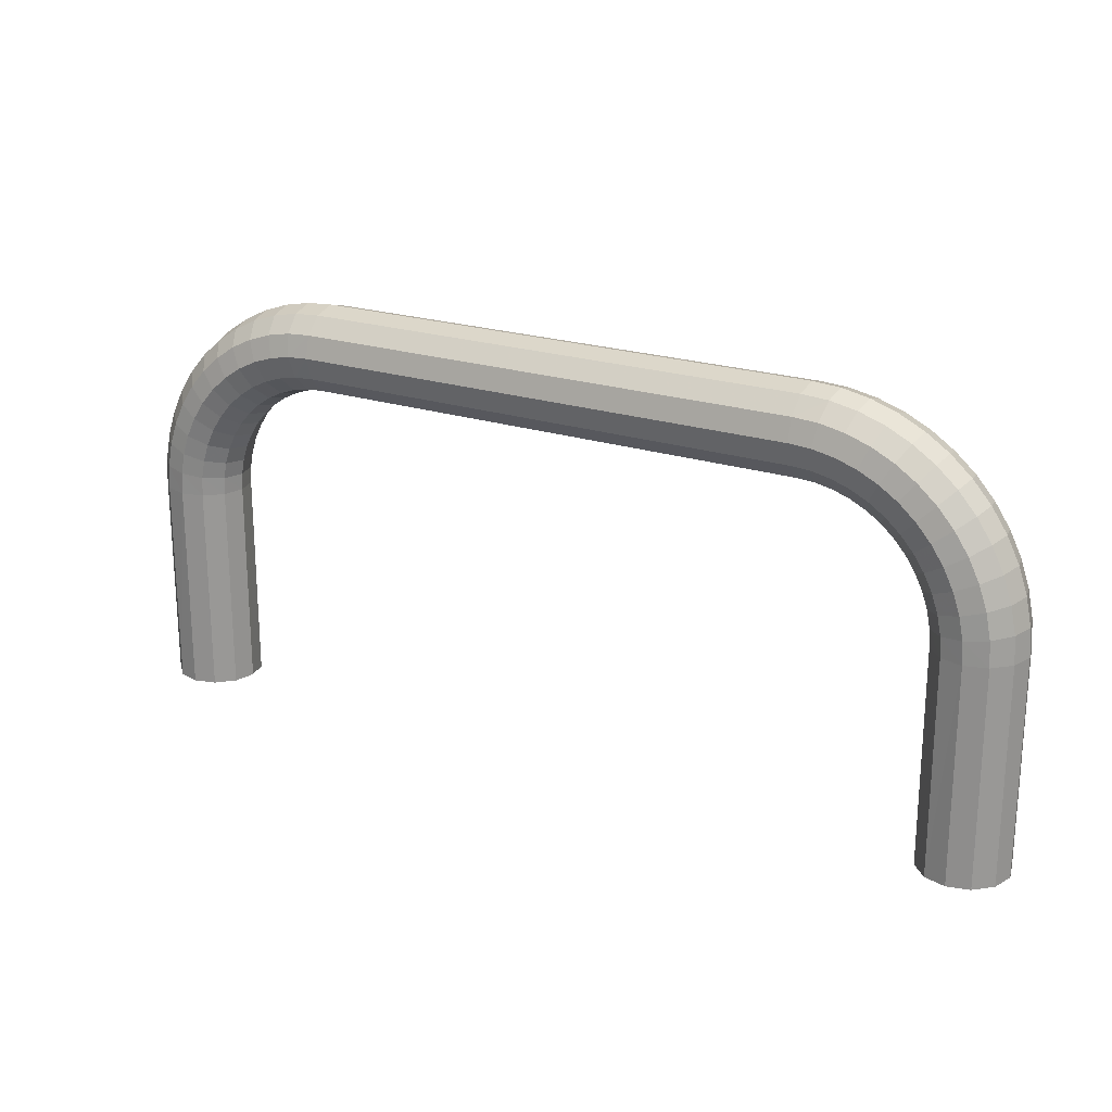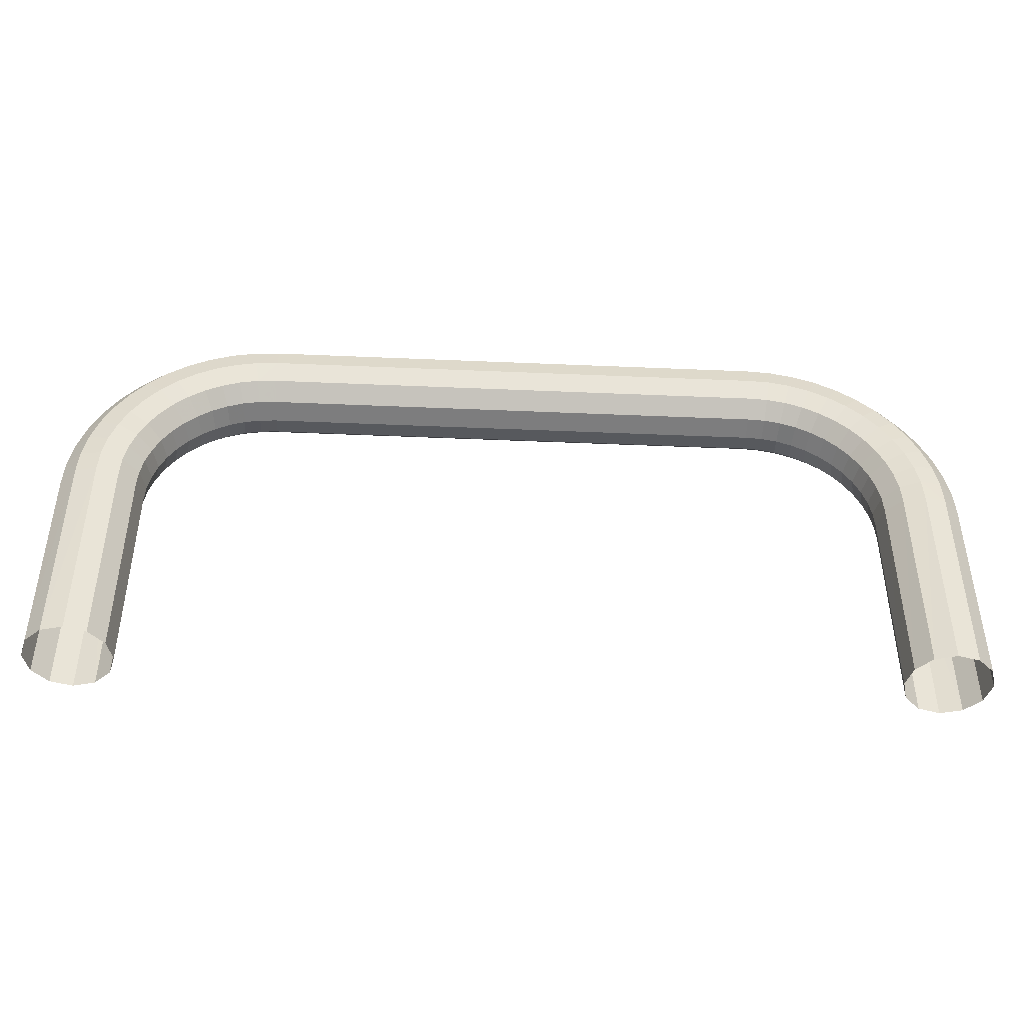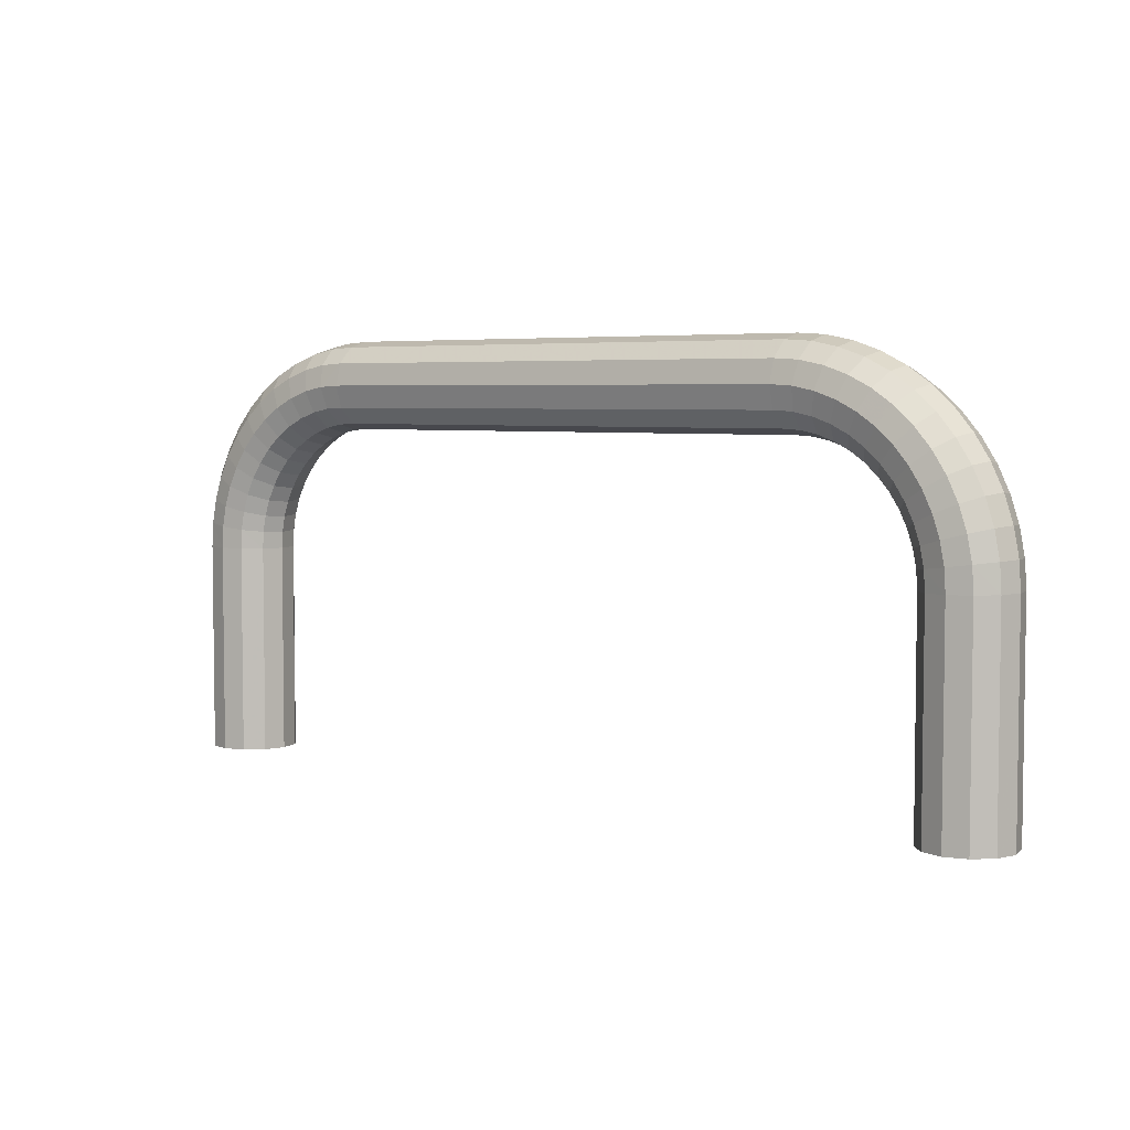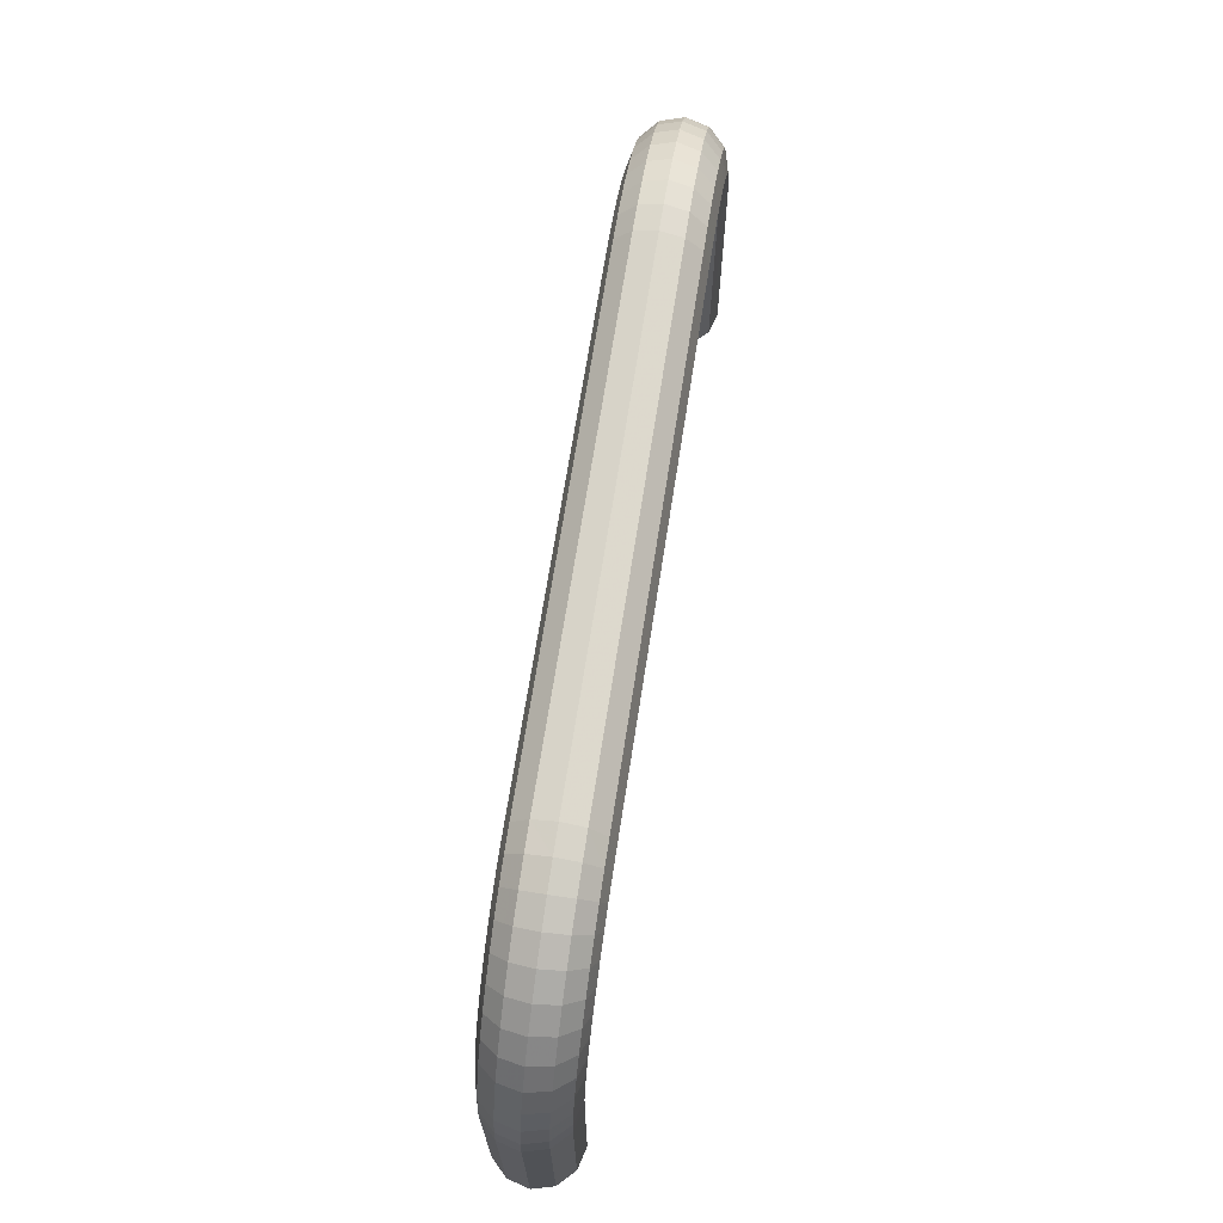
<metadata>
{"format":"obj","ext":"obj","renderer":"f3d","projection":"perspective","resolution":1024,"background":"white","views":[{"elev":21.3,"azim":-149.3,"up":"+Y"},{"elev":-44.1,"azim":-2.9,"up":"+Y"},{"elev":4.6,"azim":-141.5,"up":"+Y"},{"elev":68.2,"azim":98.8,"up":"+Y"}]}
</metadata>
<code>
o gateSmallWide_teamRed_Cube.360
v 2.173 5e-05 -0.1039
v 2.096 5e-05 -0.1795
v 1.993 5e-05 -0.2063
v 1.89 5e-05 -0.1778
v 1.815 5e-05 -0.1023
v 1.788 5e-05 0
v 1.815 5e-05 0.1023
v 1.89 5e-05 0.1778
v 1.993 5e-05 0.2063
v 2.096 5e-05 0.1795
v 2.173 5e-05 0.1039
v 2.201 5e-05 1e-06
v 2.201 1.003 1e-06
v 2.173 1.002 0.1037
v 2.097 1.001 0.1792
v 1.993 0.9993 0.2063
v 1.89 0.9977 0.1781
v 1.815 0.9964 0.1025
v 1.788 0.996 0
v 1.815 0.9964 -0.1025
v 1.89 0.9977 -0.1781
v 1.993 0.9993 -0.2063
v 2.097 1.001 -0.1792
v 2.173 1.002 -0.1037
v 2.192 1.13 1e-06
v 2.165 1.126 0.1035
v 2.089 1.116 0.179
v 1.987 1.103 0.2063
v 1.885 1.089 0.1783
v 1.81 1.08 0.1028
v 1.783 1.076 0
v 1.81 1.08 -0.1028
v 1.885 1.089 -0.1783
v 1.987 1.103 -0.2063
v 2.089 1.116 -0.179
v 2.165 1.126 -0.1035
v 2.167 1.258 1e-06
v 2.14 1.251 0.1035
v 2.066 1.231 0.179
v 1.967 1.205 0.2063
v 1.867 1.178 0.1783
v 1.795 1.159 0.1028
v 1.768 1.152 0
v 1.795 1.159 -0.1028
v 1.867 1.178 -0.1783
v 1.967 1.205 -0.2063
v 2.066 1.231 -0.179
v 2.14 1.251 -0.1035
v 2.125 1.382 1e-06
v 2.099 1.372 0.1035
v 2.029 1.343 0.179
v 1.933 1.303 0.2063
v 1.838 1.264 0.1783
v 1.769 1.235 0.1028
v 1.743 1.224 0
v 1.769 1.235 -0.1028
v 1.838 1.264 -0.1783
v 1.933 1.303 -0.2063
v 2.029 1.343 -0.179
v 2.099 1.372 -0.1035
v 2.067 1.5 1e-06
v 2.043 1.486 0.1035
v 1.977 1.448 0.179
v 1.887 1.396 0.2063
v 1.798 1.345 0.1783
v 1.733 1.307 0.1028
v 1.709 1.293 0
v 1.733 1.307 -0.1028
v 1.798 1.345 -0.1783
v 1.887 1.396 -0.2063
v 1.977 1.448 -0.179
v 2.043 1.486 -0.1035
v 1.994 1.608 1e-06
v 1.972 1.592 0.1035
v 1.912 1.545 0.179
v 1.83 1.482 0.2063
v 1.748 1.42 0.1783
v 1.688 1.374 0.1028
v 1.667 1.357 0
v 1.688 1.374 -0.1028
v 1.748 1.42 -0.1783
v 1.83 1.482 -0.2063
v 1.912 1.545 -0.179
v 1.972 1.592 -0.1035
v 1.908 1.707 0
v 1.888 1.687 0.1035
v 1.834 1.634 0.179
v 1.761 1.56 0.2063
v 1.688 1.488 0.1783
v 1.635 1.435 0.1028
v 1.616 1.415 0
v 1.635 1.435 -0.1028
v 1.688 1.488 -0.1783
v 1.761 1.56 -0.2063
v 1.834 1.634 -0.179
v 1.888 1.687 -0.1035
v 1.809 1.793 0
v 1.792 1.771 0.1035
v 1.746 1.711 0.179
v 1.683 1.629 0.2063
v 1.62 1.547 0.1783
v 1.575 1.488 0.1028
v 1.558 1.466 0
v 1.575 1.488 -0.1028
v 1.62 1.547 -0.1783
v 1.683 1.629 -0.2063
v 1.746 1.711 -0.179
v 1.792 1.771 -0.1035
v 1.7 1.866 0
v 1.686 1.842 0.1035
v 1.648 1.776 0.179
v 1.597 1.687 0.2063
v 1.545 1.597 0.1783
v 1.508 1.532 0.1028
v 1.494 1.509 0
v 1.508 1.532 -0.1028
v 1.545 1.597 -0.1783
v 1.597 1.687 -0.2063
v 1.648 1.776 -0.179
v 1.686 1.842 -0.1035
v 1.583 1.924 0
v 1.572 1.898 0.1035
v 1.543 1.828 0.179
v 1.504 1.732 0.2063
v 1.464 1.637 0.1783
v 1.436 1.568 0.1028
v 1.425 1.543 0
v 1.436 1.568 -0.1028
v 1.464 1.637 -0.1783
v 1.504 1.732 -0.2063
v 1.543 1.828 -0.179
v 1.572 1.898 -0.1035
v 1.459 1.966 0
v 1.452 1.939 0.1035
v 1.432 1.866 0.179
v 1.405 1.766 0.2063
v 1.379 1.666 0.1783
v 1.359 1.594 0.1028
v 1.352 1.567 0
v 1.359 1.594 -0.1028
v 1.379 1.666 -0.1783
v 1.405 1.766 -0.2063
v 1.432 1.866 -0.179
v 1.452 1.939 -0.1035
v 1.331 1.991 0
v 1.327 1.964 0.1035
v 1.317 1.889 0.179
v 1.304 1.786 0.2063
v 1.29 1.684 0.1783
v 1.28 1.61 0.1028
v 1.277 1.582 0
v 1.28 1.61 -0.1028
v 1.29 1.684 -0.1783
v 1.304 1.786 -0.2063
v 1.317 1.889 -0.179
v 1.327 1.964 -0.1035
v 1.203 2 0
v 1.203 1.972 0.1037
v 1.202 1.896 0.1792
v 1.2 1.792 0.2063
v 1.198 1.69 0.1781
v 1.197 1.615 0.1025
v 1.197 1.587 0
v 1.197 1.615 -0.1025
v 1.198 1.69 -0.1781
v 1.2 1.792 -0.2063
v 1.202 1.896 -0.1792
v 1.203 1.972 -0.1037
v -2.172 5e-05 0.1039
v -2.095 5e-05 0.1795
v -1.992 5e-05 0.2063
v -1.889 5e-05 0.1778
v -1.814 5e-05 0.1023
v -1.787 5e-05 -1e-06
v -1.814 5e-05 -0.1023
v -1.889 5e-05 -0.1778
v -1.992 5e-05 -0.2063
v -2.095 5e-05 -0.1795
v -2.172 5e-05 -0.1039
v -2.2 5e-05 -1e-06
v -2.2 1.003 -1e-06
v -2.172 1.002 -0.1037
v -2.096 1.001 -0.1792
v -1.992 0.9993 -0.2063
v -1.889 0.9977 -0.1781
v -1.815 0.9964 -0.1025
v -1.787 0.996 -1e-06
v -1.815 0.9964 0.1025
v -1.889 0.9977 0.1781
v -1.992 0.9993 0.2063
v -2.096 1.001 0.1792
v -2.172 1.002 0.1037
v -2.191 1.13 -1e-06
v -2.164 1.126 -0.1035
v -2.088 1.116 -0.179
v -1.986 1.103 -0.2063
v -1.884 1.089 -0.1783
v -1.809 1.08 -0.1028
v -1.782 1.076 -1e-06
v -1.809 1.08 0.1028
v -1.884 1.089 0.1783
v -1.986 1.103 0.2063
v -2.088 1.116 0.179
v -2.164 1.126 0.1035
v -2.166 1.258 -1e-06
v -2.139 1.251 -0.1035
v -2.066 1.231 -0.179
v -1.966 1.205 -0.2063
v -1.866 1.178 -0.1783
v -1.794 1.159 -0.1028
v -1.767 1.152 -1e-06
v -1.794 1.159 0.1028
v -1.866 1.178 0.1783
v -1.966 1.205 0.2063
v -2.066 1.231 0.179
v -2.139 1.251 0.1035
v -2.124 1.382 -1e-06
v -2.098 1.372 -0.1035
v -2.028 1.343 -0.179
v -1.932 1.303 -0.2063
v -1.837 1.264 -0.1783
v -1.768 1.235 -0.1028
v -1.742 1.224 -1e-06
v -1.768 1.235 0.1028
v -1.837 1.264 0.1783
v -1.932 1.303 0.2063
v -2.028 1.343 0.179
v -2.098 1.372 0.1035
v -2.066 1.5 -1e-06
v -2.042 1.486 -0.1035
v -1.976 1.448 -0.179
v -1.886 1.396 -0.2063
v -1.797 1.345 -0.1783
v -1.732 1.307 -0.1028
v -1.708 1.293 -1e-06
v -1.732 1.307 0.1028
v -1.797 1.345 0.1783
v -1.886 1.396 0.2063
v -1.976 1.448 0.179
v -2.042 1.486 0.1035
v -1.993 1.608 -1e-06
v -1.971 1.592 -0.1035
v -1.911 1.545 -0.179
v -1.829 1.482 -0.2063
v -1.747 1.42 -0.1783
v -1.687 1.374 -0.1028
v -1.666 1.357 -1e-06
v -1.687 1.374 0.1028
v -1.747 1.42 0.1783
v -1.829 1.482 0.2063
v -1.911 1.545 0.179
v -1.971 1.592 0.1035
v -1.907 1.707 -1e-06
v -1.887 1.687 -0.1035
v -1.833 1.634 -0.179
v -1.76 1.56 -0.2063
v -1.687 1.488 -0.1783
v -1.634 1.435 -0.1028
v -1.615 1.415 -1e-06
v -1.634 1.435 0.1028
v -1.687 1.488 0.1783
v -1.76 1.56 0.2063
v -1.833 1.634 0.179
v -1.887 1.687 0.1035
v -1.808 1.793 -1e-06
v -1.791 1.771 -0.1035
v -1.745 1.711 -0.179
v -1.682 1.629 -0.2063
v -1.62 1.547 -0.1783
v -1.574 1.488 -0.1028
v -1.557 1.466 -1e-06
v -1.574 1.488 0.1028
v -1.62 1.547 0.1783
v -1.682 1.629 0.2063
v -1.745 1.711 0.179
v -1.791 1.771 0.1035
v -1.699 1.866 -1e-06
v -1.686 1.842 -0.1035
v -1.648 1.776 -0.179
v -1.596 1.687 -0.2063
v -1.544 1.597 -0.1783
v -1.507 1.532 -0.1028
v -1.493 1.509 -1e-06
v -1.507 1.532 0.1028
v -1.544 1.597 0.1783
v -1.596 1.687 0.2063
v -1.648 1.776 0.179
v -1.686 1.842 0.1035
v -1.582 1.924 -1e-06
v -1.571 1.898 -0.1035
v -1.542 1.828 -0.179
v -1.503 1.732 -0.2063
v -1.463 1.637 -0.1783
v -1.435 1.568 -0.1028
v -1.424 1.543 -1e-06
v -1.435 1.568 0.1028
v -1.463 1.637 0.1783
v -1.503 1.732 0.2063
v -1.542 1.828 0.179
v -1.571 1.898 0.1035
v -1.458 1.966 -1e-06
v -1.451 1.939 -0.1035
v -1.431 1.866 -0.179
v -1.404 1.766 -0.2063
v -1.378 1.666 -0.1783
v -1.358 1.594 -0.1028
v -1.351 1.567 -1e-06
v -1.358 1.594 0.1028
v -1.378 1.666 0.1783
v -1.404 1.766 0.2063
v -1.431 1.866 0.179
v -1.451 1.939 0.1035
v -1.33 1.991 -1e-06
v -1.326 1.964 -0.1035
v -1.316 1.889 -0.179
v -1.303 1.786 -0.2063
v -1.289 1.684 -0.1783
v -1.279 1.61 -0.1028
v -1.276 1.582 -1e-06
v -1.279 1.61 0.1028
v -1.289 1.684 0.1783
v -1.303 1.786 0.2063
v -1.316 1.889 0.179
v -1.326 1.964 0.1035
v -1.202 2 -1e-06
v -1.202 1.972 -0.1037
v -1.201 1.896 -0.1792
v -1.199 1.792 -0.2063
v -1.197 1.69 -0.1781
v -1.196 1.615 -0.1025
v -1.196 1.587 -1e-06
v -1.196 1.615 0.1025
v -1.197 1.69 0.1781
v -1.199 1.792 0.2063
v -1.201 1.896 0.1792
v -1.202 1.972 0.1037
f 20 21 4 5
f 16 17 8 9
f 23 24 1 2
f 19 20 5 6
f 15 16 9 10
f 22 23 2 3
f 14 15 10 11
f 21 22 3 4
f 17 18 7 8
f 13 14 11 12
f 24 13 12 1
f 18 19 6 7
f 13 25 26 14
f 14 26 27 15
f 15 27 28 16
f 16 28 29 17
f 17 29 30 18
f 18 30 31 19
f 19 31 32 20
f 20 32 33 21
f 21 33 34 22
f 22 34 35 23
f 23 35 36 24
f 24 36 25 13
f 25 37 38 26
f 26 38 39 27
f 27 39 40 28
f 28 40 41 29
f 29 41 42 30
f 30 42 43 31
f 31 43 44 32
f 32 44 45 33
f 33 45 46 34
f 34 46 47 35
f 35 47 48 36
f 36 48 37 25
f 37 49 50 38
f 38 50 51 39
f 39 51 52 40
f 40 52 53 41
f 41 53 54 42
f 42 54 55 43
f 43 55 56 44
f 44 56 57 45
f 45 57 58 46
f 46 58 59 47
f 47 59 60 48
f 48 60 49 37
f 49 61 62 50
f 50 62 63 51
f 51 63 64 52
f 52 64 65 53
f 53 65 66 54
f 54 66 67 55
f 55 67 68 56
f 56 68 69 57
f 57 69 70 58
f 58 70 71 59
f 59 71 72 60
f 60 72 61 49
f 61 73 74 62
f 62 74 75 63
f 63 75 76 64
f 64 76 77 65
f 65 77 78 66
f 66 78 79 67
f 67 79 80 68
f 68 80 81 69
f 69 81 82 70
f 70 82 83 71
f 71 83 84 72
f 72 84 73 61
f 73 85 86 74
f 74 86 87 75
f 75 87 88 76
f 76 88 89 77
f 77 89 90 78
f 78 90 91 79
f 79 91 92 80
f 80 92 93 81
f 81 93 94 82
f 82 94 95 83
f 83 95 96 84
f 84 96 85 73
f 85 97 98 86
f 86 98 99 87
f 87 99 100 88
f 88 100 101 89
f 89 101 102 90
f 90 102 103 91
f 91 103 104 92
f 92 104 105 93
f 93 105 106 94
f 94 106 107 95
f 95 107 108 96
f 96 108 97 85
f 97 109 110 98
f 98 110 111 99
f 99 111 112 100
f 100 112 113 101
f 101 113 114 102
f 102 114 115 103
f 103 115 116 104
f 104 116 117 105
f 105 117 118 106
f 106 118 119 107
f 107 119 120 108
f 108 120 109 97
f 109 121 122 110
f 110 122 123 111
f 111 123 124 112
f 112 124 125 113
f 113 125 126 114
f 114 126 127 115
f 115 127 128 116
f 116 128 129 117
f 117 129 130 118
f 118 130 131 119
f 119 131 132 120
f 120 132 121 109
f 121 133 134 122
f 122 134 135 123
f 123 135 136 124
f 124 136 137 125
f 125 137 138 126
f 126 138 139 127
f 127 139 140 128
f 128 140 141 129
f 129 141 142 130
f 130 142 143 131
f 131 143 144 132
f 132 144 133 121
f 133 145 146 134
f 134 146 147 135
f 135 147 148 136
f 136 148 149 137
f 137 149 150 138
f 138 150 151 139
f 139 151 152 140
f 140 152 153 141
f 141 153 154 142
f 142 154 155 143
f 143 155 156 144
f 144 156 145 133
f 145 157 158 146
f 146 158 159 147
f 147 159 160 148
f 148 160 161 149
f 149 161 162 150
f 150 162 163 151
f 151 163 164 152
f 152 164 165 153
f 153 165 166 154
f 154 166 167 155
f 155 167 168 156
f 156 168 157 145
f 188 189 172 173
f 184 185 176 177
f 191 192 169 170
f 187 188 173 174
f 183 184 177 178
f 190 191 170 171
f 182 183 178 179
f 189 190 171 172
f 185 186 175 176
f 181 182 179 180
f 192 181 180 169
f 186 187 174 175
f 181 193 194 182
f 182 194 195 183
f 183 195 196 184
f 184 196 197 185
f 185 197 198 186
f 186 198 199 187
f 187 199 200 188
f 188 200 201 189
f 189 201 202 190
f 190 202 203 191
f 191 203 204 192
f 192 204 193 181
f 193 205 206 194
f 194 206 207 195
f 195 207 208 196
f 196 208 209 197
f 197 209 210 198
f 198 210 211 199
f 199 211 212 200
f 200 212 213 201
f 201 213 214 202
f 202 214 215 203
f 203 215 216 204
f 204 216 205 193
f 205 217 218 206
f 206 218 219 207
f 207 219 220 208
f 208 220 221 209
f 209 221 222 210
f 210 222 223 211
f 211 223 224 212
f 212 224 225 213
f 213 225 226 214
f 214 226 227 215
f 215 227 228 216
f 216 228 217 205
f 217 229 230 218
f 218 230 231 219
f 219 231 232 220
f 220 232 233 221
f 221 233 234 222
f 222 234 235 223
f 223 235 236 224
f 224 236 237 225
f 225 237 238 226
f 226 238 239 227
f 227 239 240 228
f 228 240 229 217
f 229 241 242 230
f 230 242 243 231
f 231 243 244 232
f 232 244 245 233
f 233 245 246 234
f 234 246 247 235
f 235 247 248 236
f 236 248 249 237
f 237 249 250 238
f 238 250 251 239
f 239 251 252 240
f 240 252 241 229
f 241 253 254 242
f 242 254 255 243
f 243 255 256 244
f 244 256 257 245
f 245 257 258 246
f 246 258 259 247
f 247 259 260 248
f 248 260 261 249
f 249 261 262 250
f 250 262 263 251
f 251 263 264 252
f 252 264 253 241
f 253 265 266 254
f 254 266 267 255
f 255 267 268 256
f 256 268 269 257
f 257 269 270 258
f 258 270 271 259
f 259 271 272 260
f 260 272 273 261
f 261 273 274 262
f 262 274 275 263
f 263 275 276 264
f 264 276 265 253
f 265 277 278 266
f 266 278 279 267
f 267 279 280 268
f 268 280 281 269
f 269 281 282 270
f 270 282 283 271
f 271 283 284 272
f 272 284 285 273
f 273 285 286 274
f 274 286 287 275
f 275 287 288 276
f 276 288 277 265
f 277 289 290 278
f 278 290 291 279
f 279 291 292 280
f 280 292 293 281
f 281 293 294 282
f 282 294 295 283
f 283 295 296 284
f 284 296 297 285
f 285 297 298 286
f 286 298 299 287
f 287 299 300 288
f 288 300 289 277
f 289 301 302 290
f 290 302 303 291
f 291 303 304 292
f 292 304 305 293
f 293 305 306 294
f 294 306 307 295
f 295 307 308 296
f 296 308 309 297
f 297 309 310 298
f 298 310 311 299
f 299 311 312 300
f 300 312 301 289
f 301 313 314 302
f 302 314 315 303
f 303 315 316 304
f 304 316 317 305
f 305 317 318 306
f 306 318 319 307
f 307 319 320 308
f 308 320 321 309
f 309 321 322 310
f 310 322 323 311
f 311 323 324 312
f 312 324 313 301
f 313 325 326 314
f 314 326 327 315
f 315 327 328 316
f 316 328 329 317
f 317 329 330 318
f 318 330 331 319
f 319 331 332 320
f 320 332 333 321
f 321 333 334 322
f 322 334 335 323
f 323 335 336 324
f 324 336 325 313
f 158 336 335 159
f 159 335 334 160
f 160 334 333 161
f 161 333 332 162
f 162 332 331 163
f 163 331 330 164
f 164 330 329 165
f 165 329 328 166
f 166 328 327 167
f 167 327 326 168
f 168 326 325 157
f 157 325 336 158

</code>
